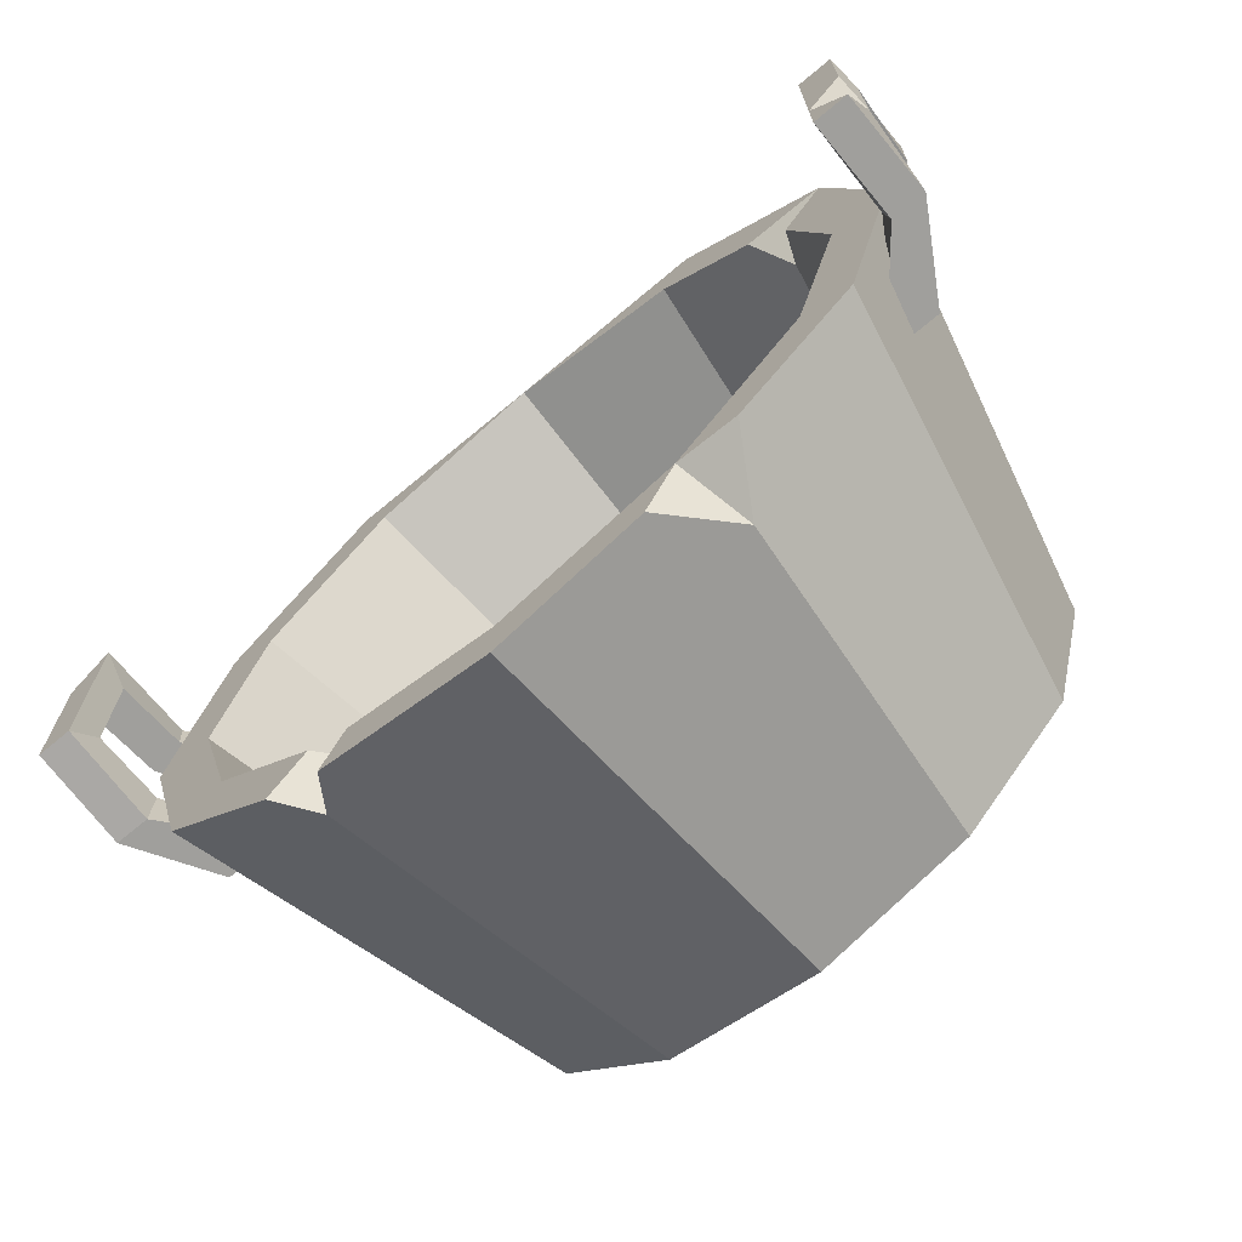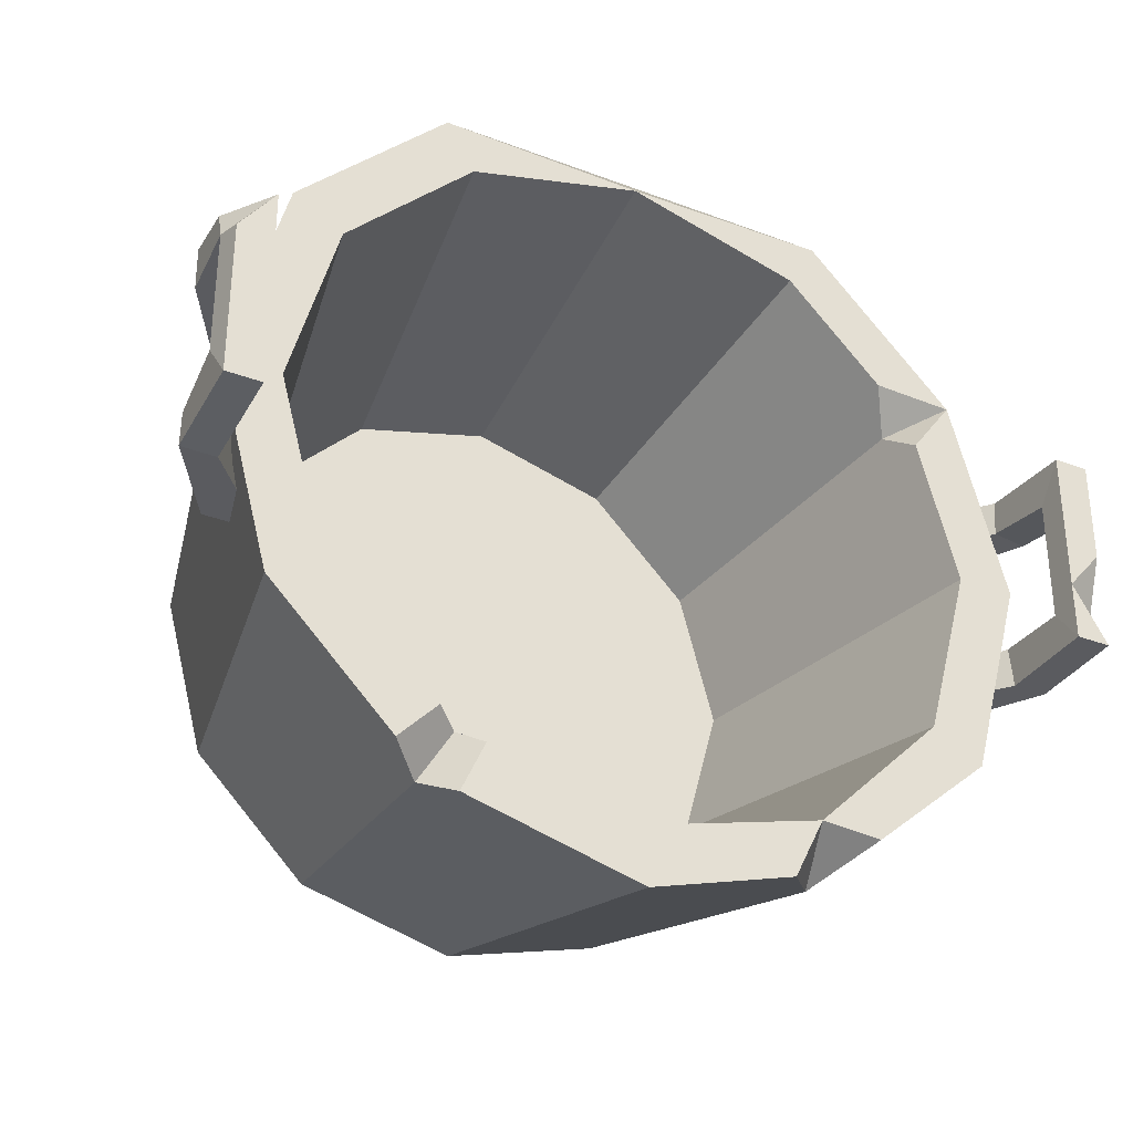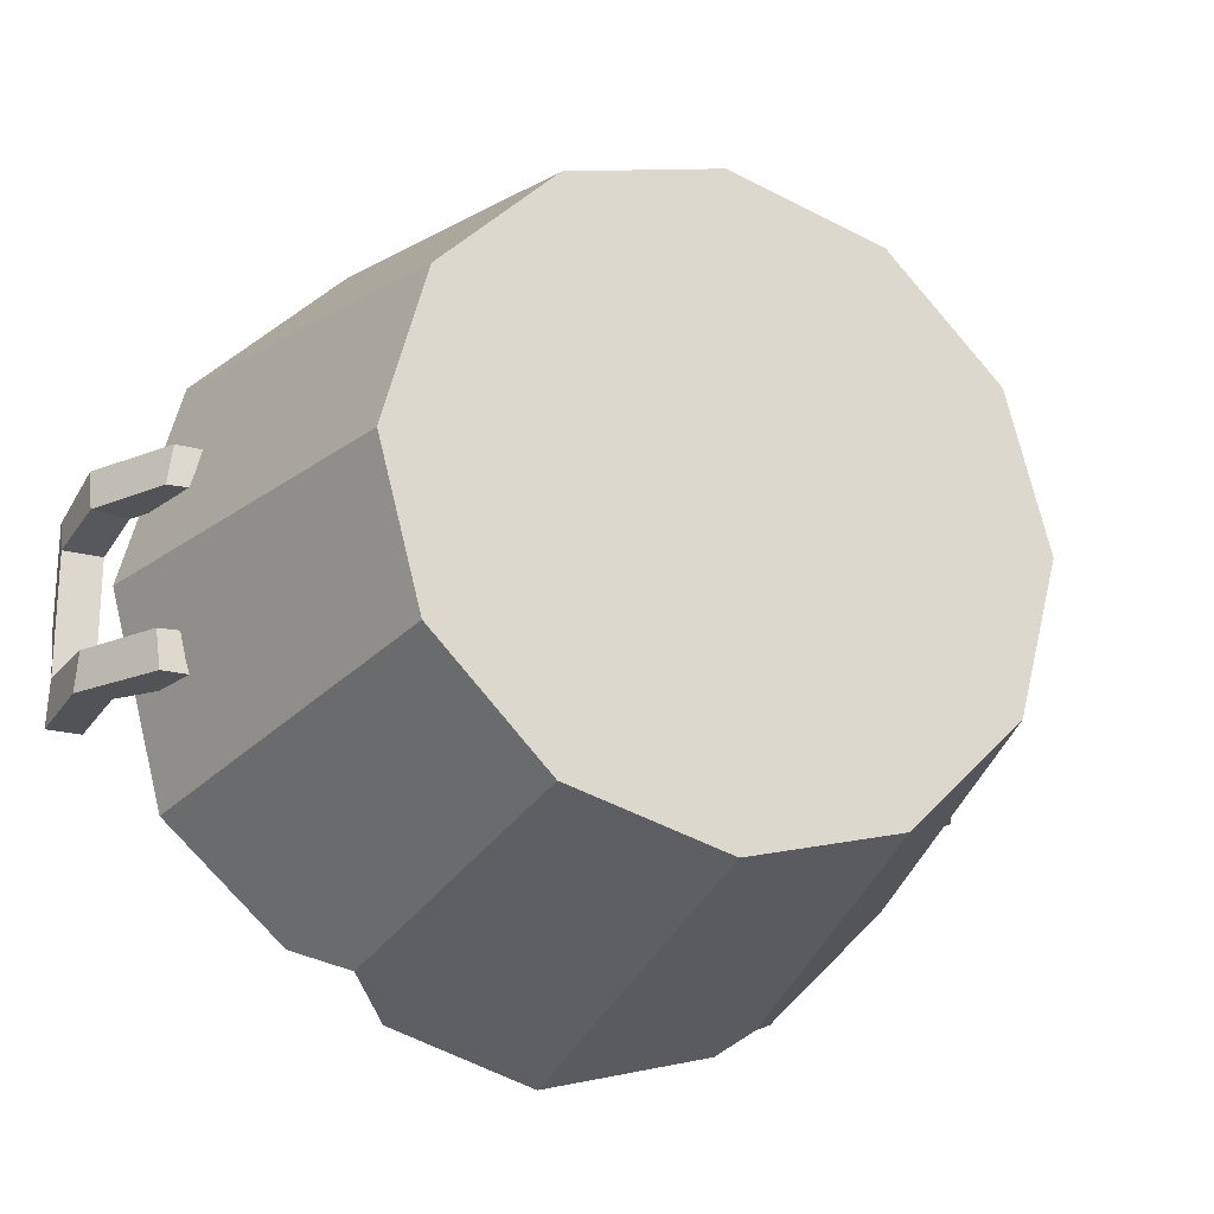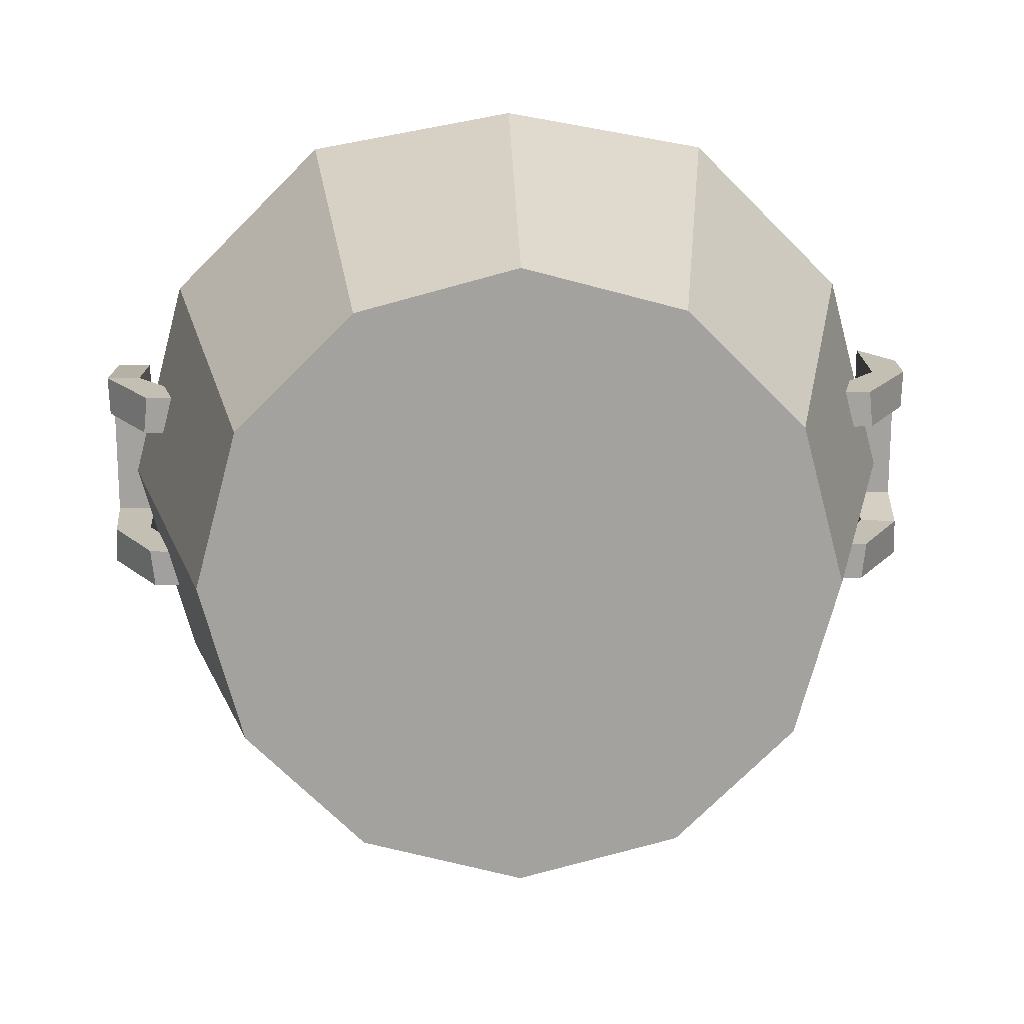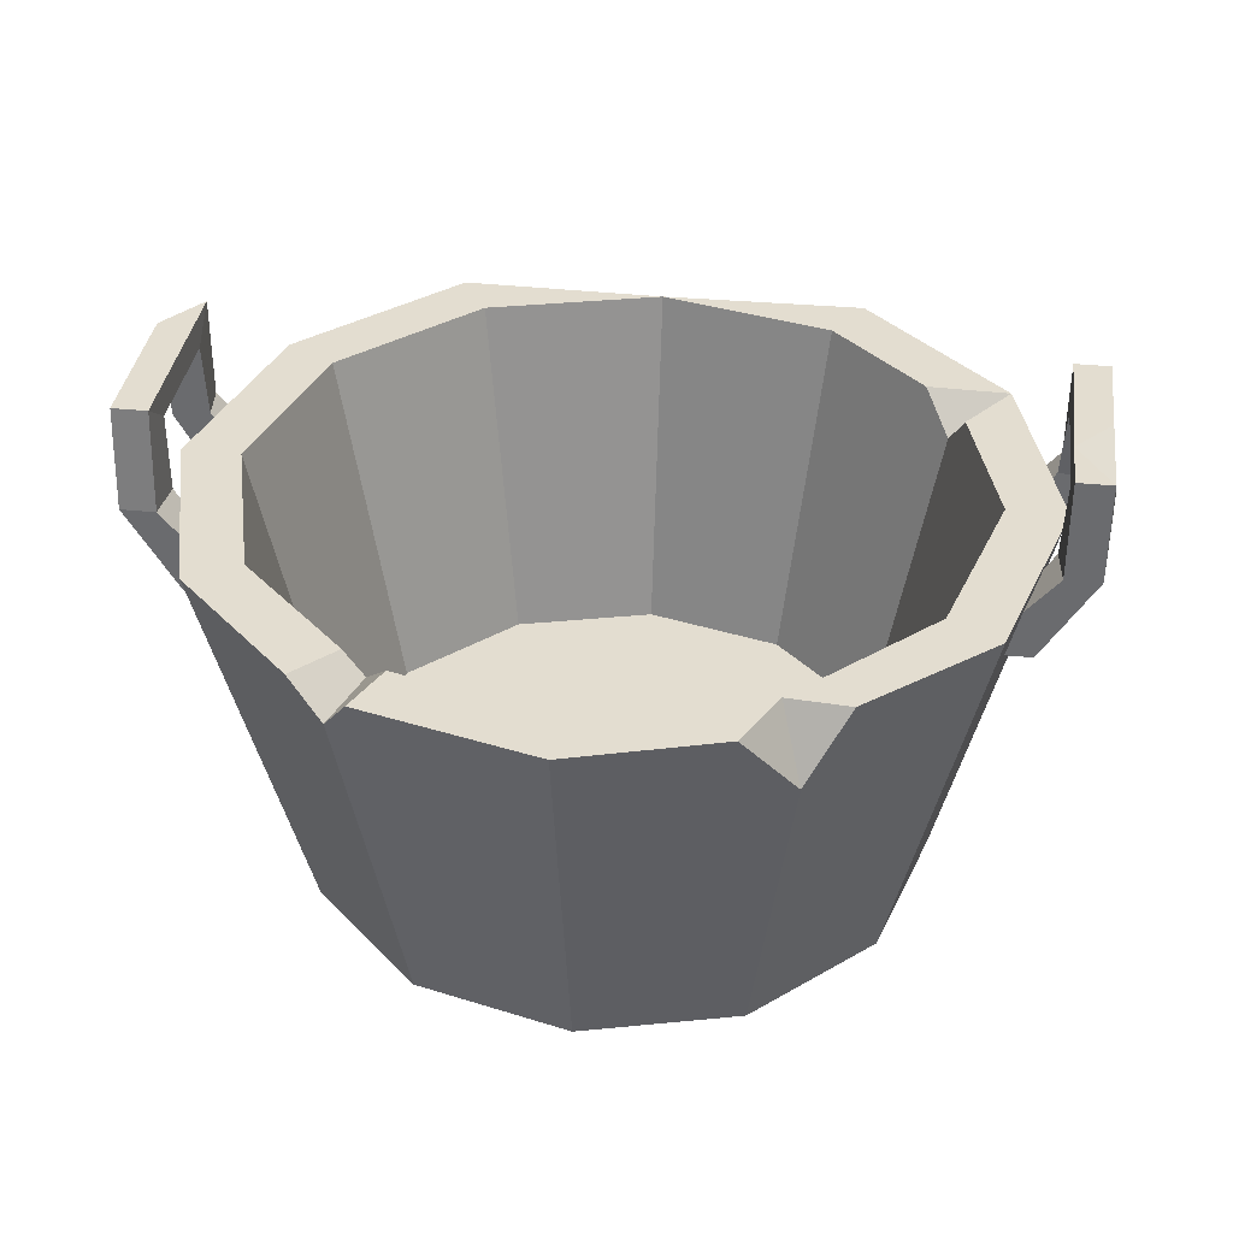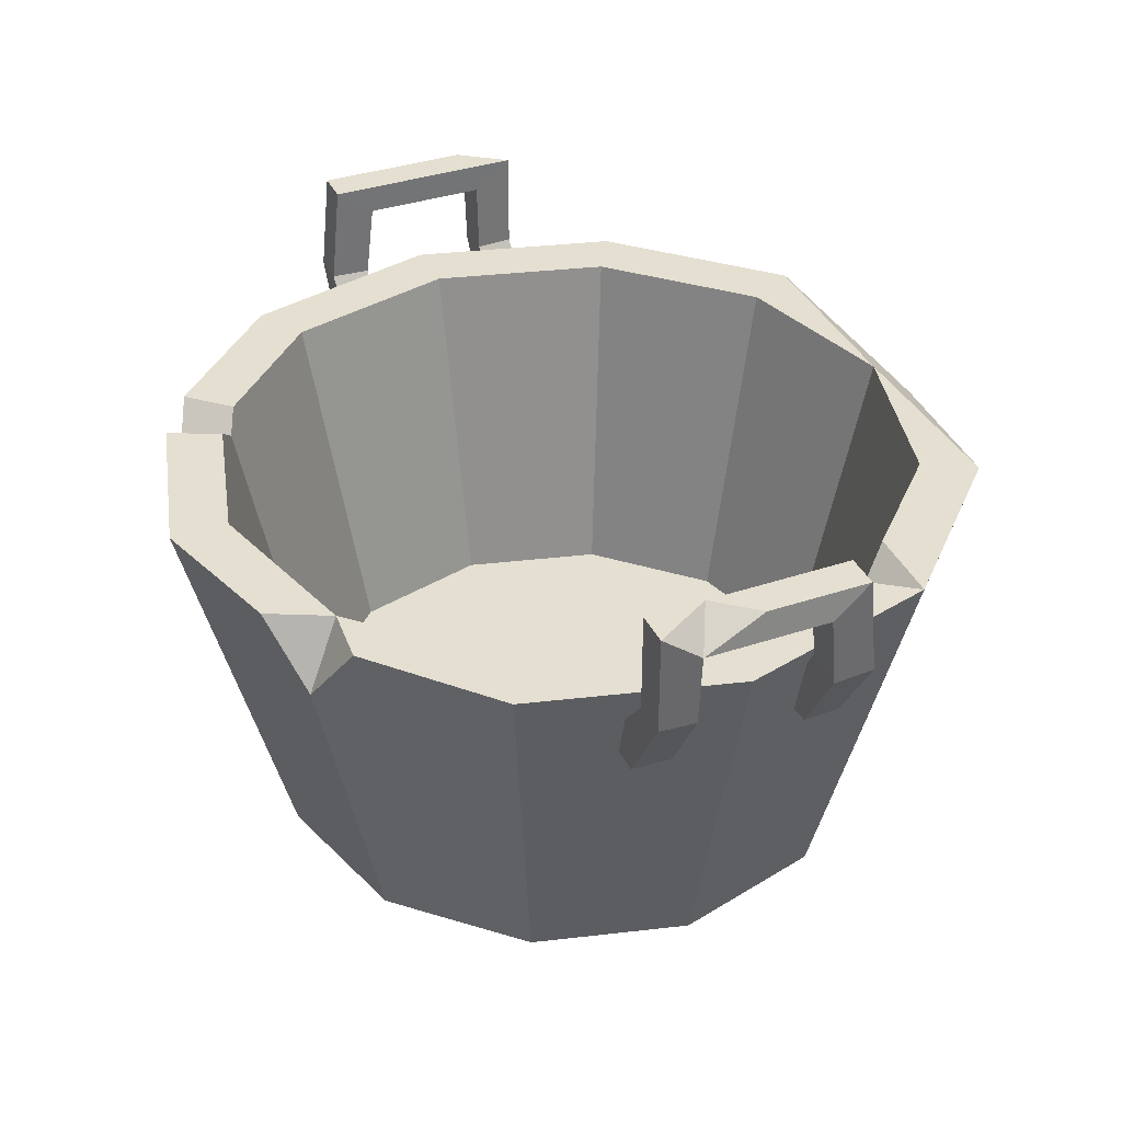
<metadata>
{"format":"obj","ext":"obj","renderer":"f3d","projection":"perspective","resolution":1024,"background":"white","views":[{"elev":-71.2,"azim":-140.2,"up":"+Z"},{"elev":-33.4,"azim":152.6,"up":"+Z"},{"elev":-22.4,"azim":-24.5,"up":"+Z"},{"elev":17.8,"azim":-1.9,"up":"+Z"},{"elev":35.6,"azim":-172.4,"up":"+Y"},{"elev":36.8,"azim":-113.5,"up":"+Y"}]}
</metadata>
<code>
v -0.272 0.2612 0.07809
v -0.286 0.2299 0.07809
v -0.2988 0.3671 0.07054
v -0.3245 0.3671 0.07054
v -0.2988 0.3671 -0.07809
v -0.3245 0.3671 -0.07809
v -0.272 0.2612 -0.07809
v -0.286 0.2299 -0.07809
v -0.2988 0.2931 0.07809
v -0.3245 0.2931 0.07809
v -0.3245 0.2931 -0.07809
v -0.2988 0.2931 -0.07809
v -0.2588 0.2299 -0.07809
v -0.2588 0.2299 0.07809
v -0.2732 0.2575 -0.04955
v -0.2637 0.2286 -0.04955
v -0.2637 0.2286 0.04955
v -0.2732 0.2575 0.04955
v -0.323 0.2896 0.04955
v -0.323 0.2896 -0.04955
v -0.3275 0.346 -0.04955
v -0.3275 0.346 0.04201
v -0.2955 0.2938 -0.04955
v -0.2955 0.2938 0.04955
v -0.2983 0.346 0.04201
v -0.2983 0.346 -0.04955
v -0.2892 0.2316 -0.04955
v -0.2892 0.2316 0.04955
v 0.272 0.2612 0.07809
v 0.286 0.2299 0.07809
v 0.2988 0.3671 0.07809
v 0.3275 0.346 0.04955
v 0.2988 0.3671 -0.0704
v 0.3245 0.3671 -0.0704
v 0.272 0.2612 -0.07809
v 0.286 0.2299 -0.07809
v 0.2988 0.2931 0.07809
v 0.3245 0.2931 0.07809
v 0.3245 0.2931 -0.07809
v 0.2988 0.2931 -0.07809
v 0.2588 0.2299 -0.07809
v 0.2588 0.2299 0.07809
v 0.2732 0.2575 -0.04955
v 0.2637 0.2286 -0.04955
v 0.2637 0.2286 0.04955
v 0.2732 0.2575 0.04955
v 0.323 0.2896 0.04955
v 0.323 0.2896 -0.04955
v 0.3275 0.346 -0.04186
v 0.2955 0.2938 -0.04955
v 0.2955 0.2938 0.04955
v 0.2983 0.346 0.04955
v 0.2983 0.346 -0.04186
v 0.2892 0.2316 -0.04955
v 0.2892 0.2316 0.04955
v 0.1981 0 -0.1144
v 0.1144 0 -0.1981
v 0 0 -0.2287
v -0.1144 0 -0.1981
v -0.1981 0 -0.1144
v -0.2287 0 0
v -0.1981 0 0.1144
v -0.1144 0 0.1981
v 0 0 0.2287
v 0.1144 0 0.1981
v 0.1981 0 0.1144
v 0.2287 0 0
v 0 0 0
v 0.1773 0.03743 -0.1024
v 0.1024 0.03743 -0.1773
v 0 0.03743 0
v 0 0.03743 -0.2048
v -0.1024 0.03743 -0.1773
v -0.1773 0.03743 -0.1024
v -0.2048 0.03743 0
v -0.1773 0.03743 0.1024
v -0.1024 0.03743 0.1773
v 0 0.03743 0.2048
v 0.1024 0.03743 0.1773
v 0.1773 0.03743 0.1024
v 0.2048 0.03743 0
v 0.2631 0.2931 -0.1519
v 0.1472 0.2667 -0.255
v 0.1273 0.2789 -0.2204
v 0.2258 0.2931 -0.1304
v 0 0.2931 -0.3037
v 0 0.2931 -0.2607
v -0.1456 0.2444 -0.2523
v -0.1304 0.2931 -0.2258
v -0.2631 0.2931 -0.1519
v -0.2258 0.2931 -0.1304
v -0.3037 0.2931 0
v -0.2607 0.2931 0
v -0.2631 0.2931 0.1519
v -0.2208 0.2669 0.1275
v -0.1519 0.2931 0.263
v -0.1304 0.2931 0.2258
v 0 0.2611 0.2955
v 0 0.2931 0.2607
v 0.1519 0.2931 0.263
v 0.1304 0.2931 0.2258
v 0.2631 0.2931 0.1519
v 0.2258 0.2931 0.1304
v 0.3037 0.2931 0
v 0.2607 0.2931 0
v 0.1723 0.2931 -0.2426
v 0.1437 0.2931 -0.2124
v 0.1119 0.2931 -0.2307
v 0.1291 0.2931 -0.2692
v -0.1079 0.2931 -0.2716
v -0.1751 0.2931 -0.2294
v -0.2025 0.2931 0.1536
v -0.2316 0.2931 0.1085
v 0.3245 0.3671 0.04324
v 0.3245 0.3301 0.07809
v -0.2988 0.3671 -0.03516
v -0.3245 0.3671 -0.004799
f 9 3 4 10
f 6 116 5
f 5 12 11 6
f 1 9 10 2
f 12 7 8 11
f 7 13 8
f 2 14 1
f 11 20 21 6
f 117 21 22 4
f 4 22 19 10
f 9 24 25 3
f 3 25 26 5 116
f 5 26 23 12
f 8 27 20 11
f 10 19 28 2
f 1 18 24 9
f 12 23 15 7
f 2 28 17 14
f 13 16 27 8
f 17 28 18
f 20 23 26 21
f 21 26 25 22
f 22 25 24 19
f 15 23 20 27
f 24 18 28 19
f 16 15 27
f 37 38 115 31
f 31 114 34 33
f 33 34 39 40
f 29 30 38 37
f 40 39 36 35
f 35 36 41
f 30 29 42
f 39 34 49 48
f 34 114 32 49
f 32 115 38 47
f 37 31 52 51
f 31 33 53 52
f 33 40 50 53
f 36 39 48 54
f 38 30 55 47
f 29 37 51 46
f 40 35 43 50
f 30 42 45 55
f 41 36 54 44
f 45 46 55
f 48 49 53 50
f 49 32 52 53
f 32 47 51 52
f 43 54 48 50
f 51 47 55 46
f 44 54 43
f 57 56 68
f 58 57 68
f 59 58 68
f 60 59 68
f 61 60 68
f 62 61 68
f 63 62 68
f 64 63 68
f 65 64 68
f 66 65 68
f 67 66 68
f 56 67 68
f 69 70 71
f 70 72 71
f 72 73 71
f 73 74 71
f 74 75 71
f 75 76 71
f 76 77 71
f 77 78 71
f 78 79 71
f 79 80 71
f 80 81 71
f 81 69 71
f 82 106 107 85
f 108 109 86 87
f 89 110 88
f 88 111 89
f 90 92 93 91
f 113 94 95
f 94 112 95
f 96 98 99
f 98 100 99
f 100 102 103 101
f 102 104 105 103
f 104 82 85 105
f 57 83 106 82 56
f 70 69 85 107 84
f 58 86 109 83 57
f 72 70 84 108 87
f 73 72 87 89
f 74 73 89 91
f 61 92 90 60
f 75 74 91 93
f 62 94 92 61
f 63 96 94 62
f 78 77 97 99
f 79 78 99 101
f 66 102 100 65
f 80 79 101 103
f 67 104 102 66
f 81 80 103 105
f 56 82 104 67
f 69 81 105 85
f 64 98 96 63
f 65 100 98 64
f 99 100 101
f 96 99 97
f 107 106 83 84
f 83 109 108 84
f 86 110 89 87
f 59 88 110 86 58
f 60 90 111 88 59
f 89 111 90 91
f 94 96 97 112
f 77 76 95 112 97
f 76 75 93 113 95
f 92 94 113 93
f 31 32 114
f 31 115 32
f 3 116 117 4
f 6 21 116
f 116 21 117

</code>
